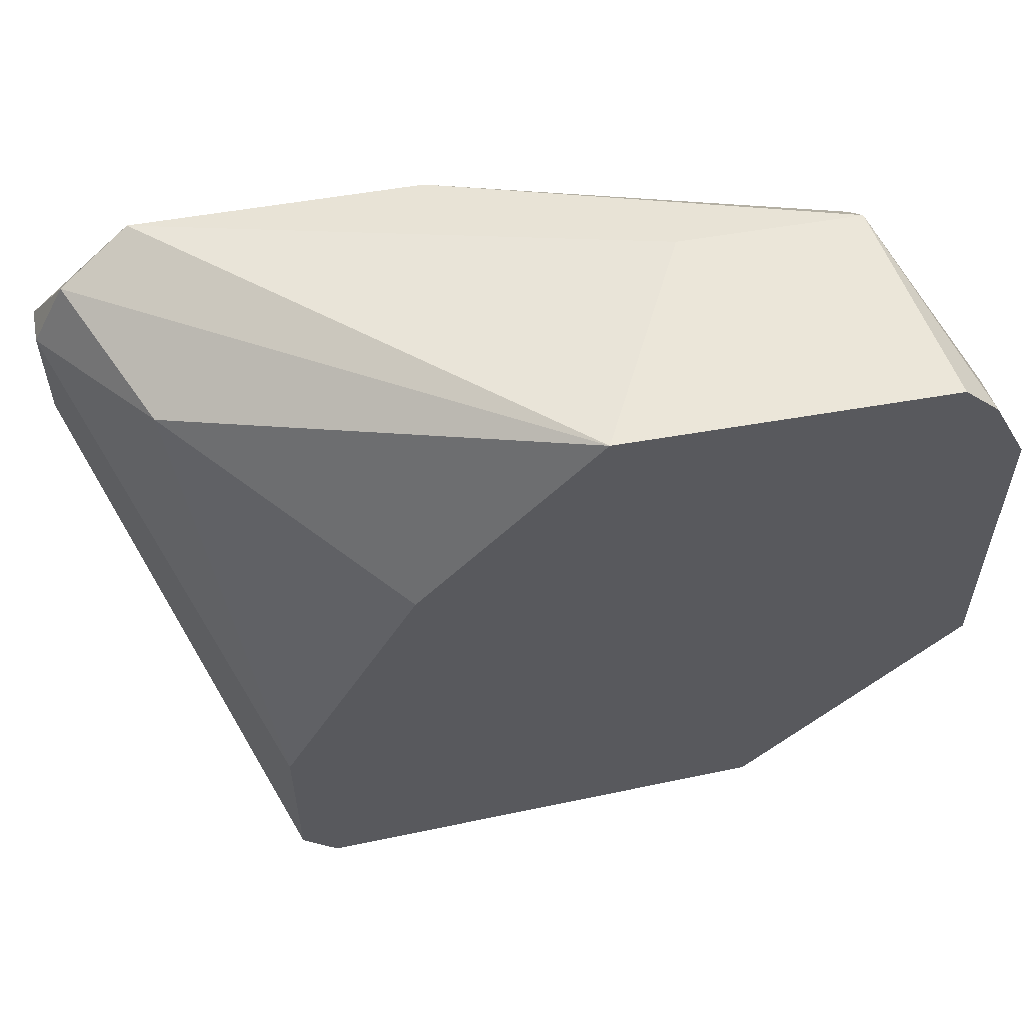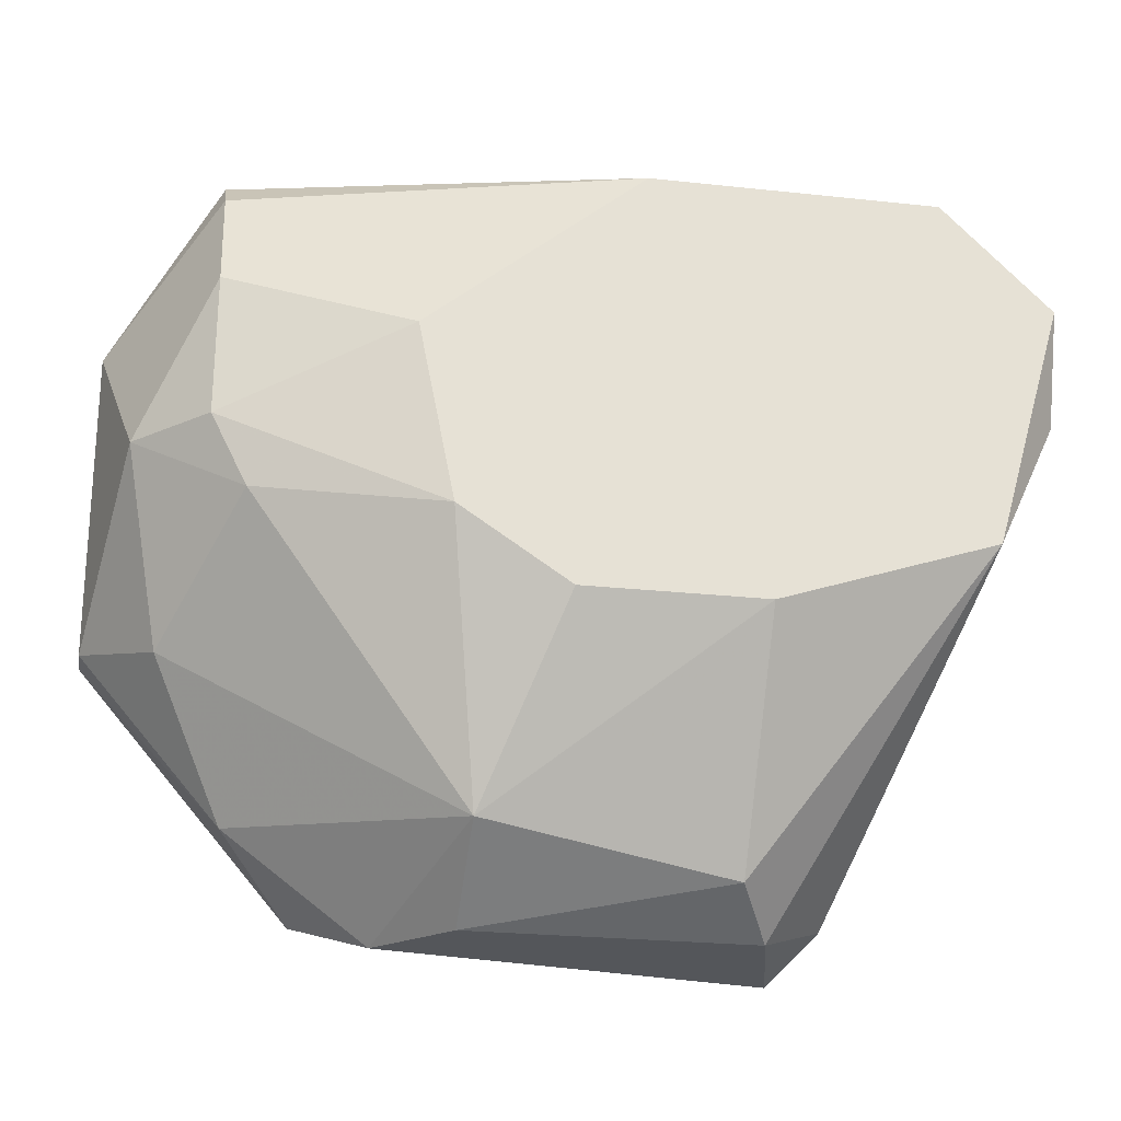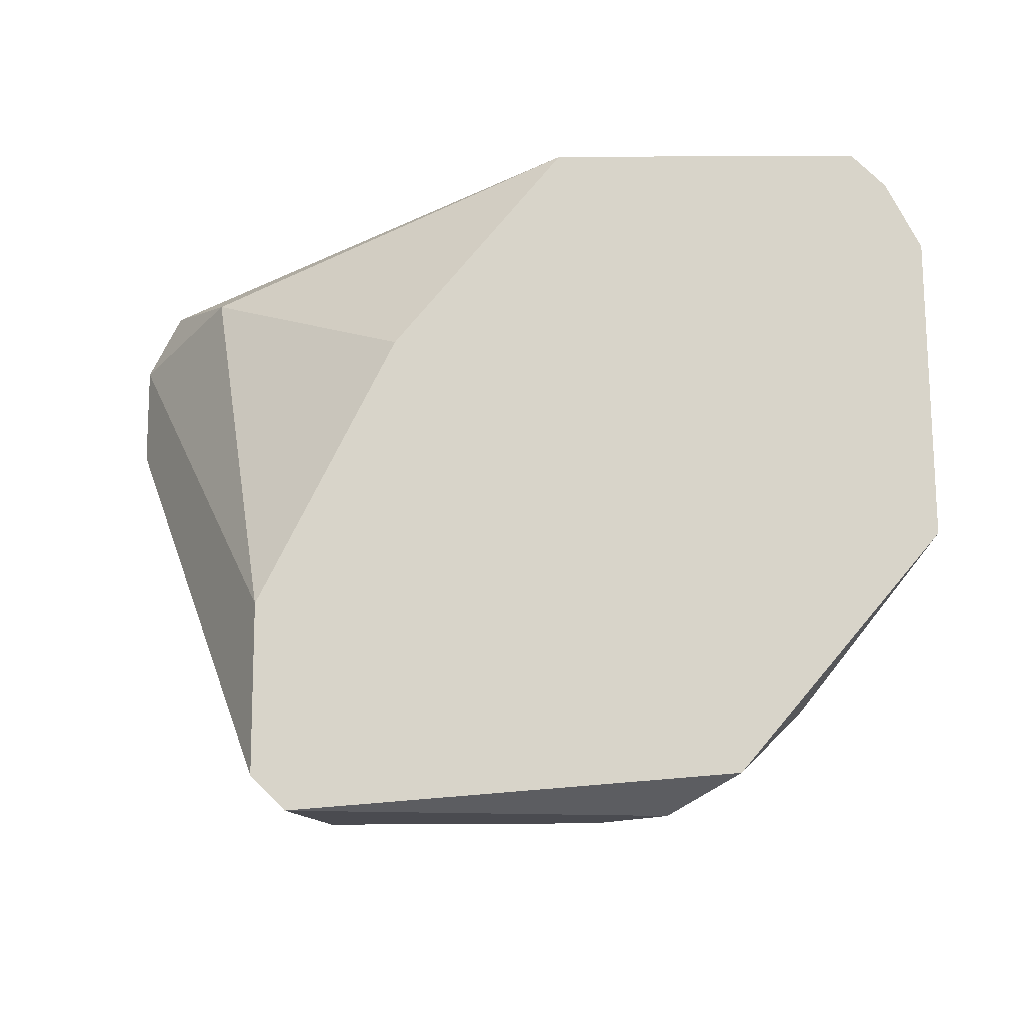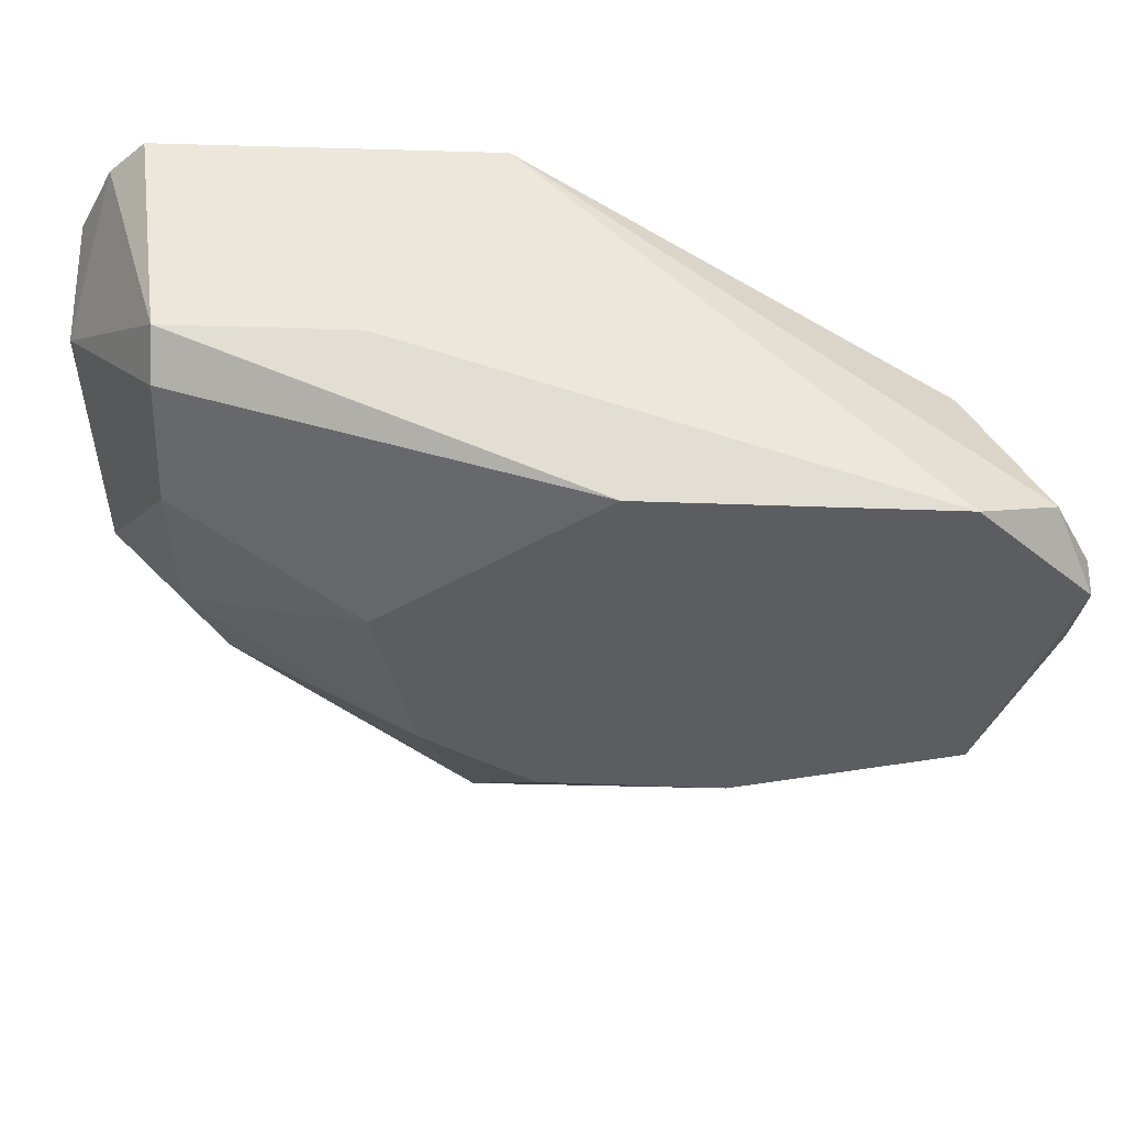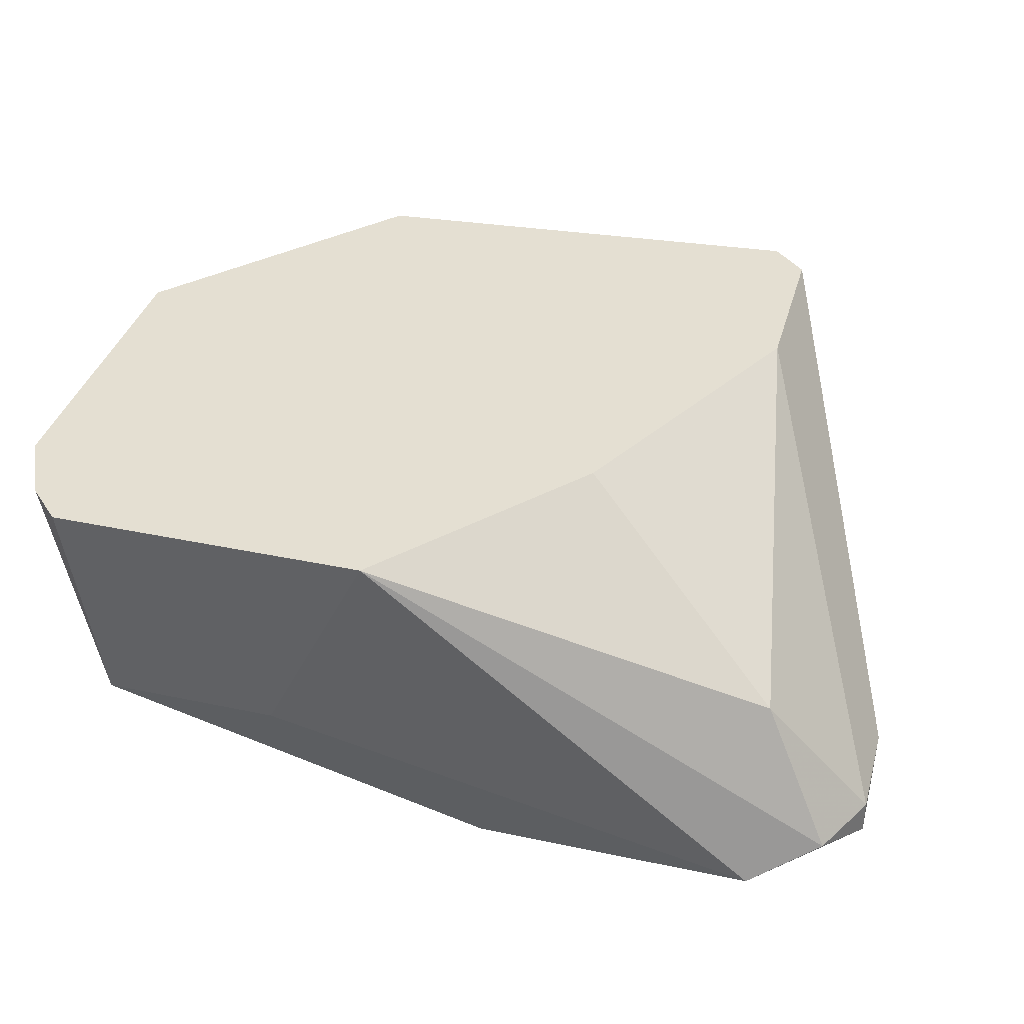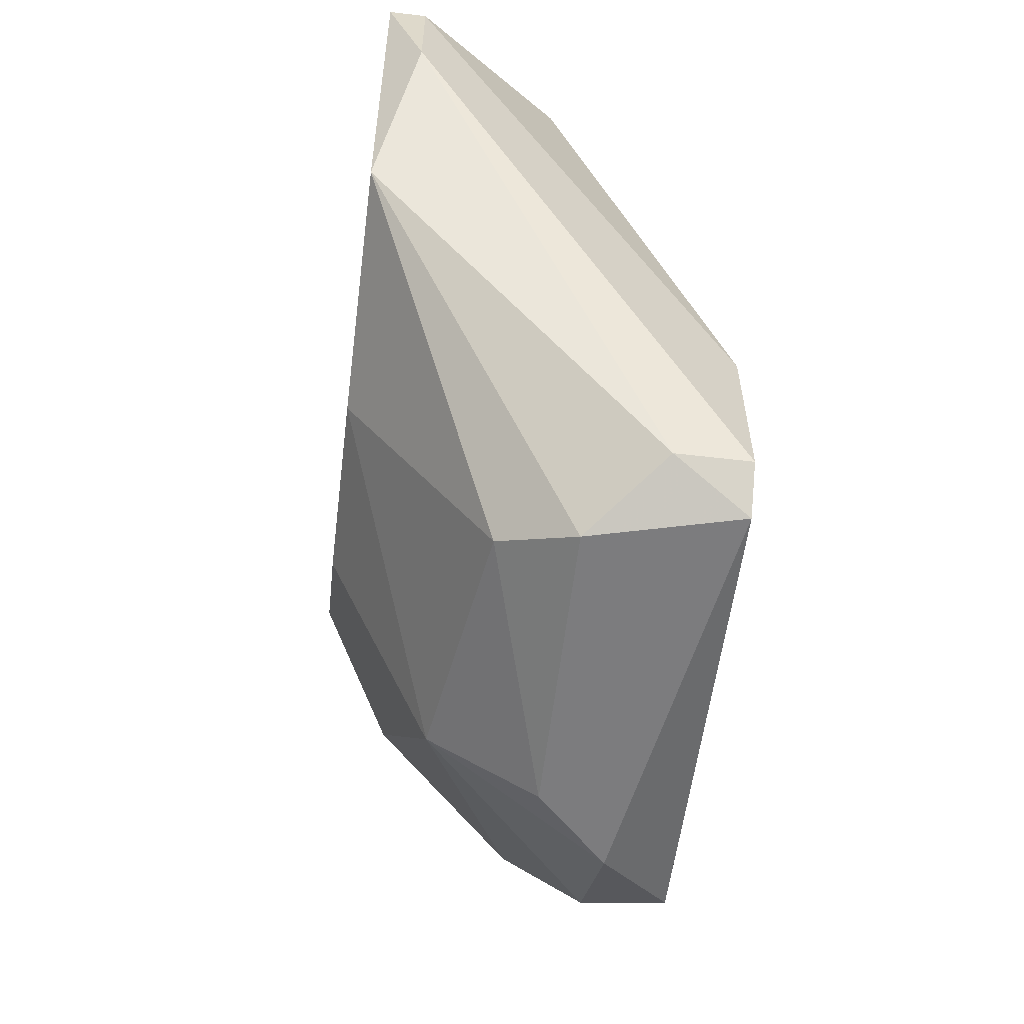
<metadata>
{"format":"obj","ext":"obj","renderer":"f3d","projection":"perspective","resolution":1024,"background":"white","views":[{"elev":56.7,"azim":-10.4,"up":"+Y"},{"elev":-25.1,"azim":170.1,"up":"+Y"},{"elev":75.5,"azim":-0.3,"up":"+Z"},{"elev":53.0,"azim":-177.8,"up":"+Y"},{"elev":37.0,"azim":-164.7,"up":"+Z"},{"elev":-58.9,"azim":-96.9,"up":"+Y"}]}
</metadata>
<code>
v 0.04492 -0.007809 -0.04034
v 0.04492 0.002764 -0.03883
v 0.04492 0.004275 -0.03732
v 0.04492 -0.001769 -0.04034
v 0.04643 -0.01536 -0.0343
v 0.04643 0.004275 -0.02826
v 0.0117 -0.006298 -0.04185
v 0.0117 -0.001769 -0.04185
v 0.0117 -0.001769 -0.04336
v 0.03586 -0.01233 -0.04336
v 0.02378 -0.01536 -0.04336
v 0.02378 -0.02442 -0.03732
v 0.03737 -0.004787 -0.04336
v 0.03737 -0.02593 -0.03128
v 0.03737 0.004275 -0.03732
v 0.03133 -0.01536 -0.04336
v 0.02529 -0.004787 -0.02826
v 0.01925 -0.01687 -0.02826
v 0.01925 -0.02442 -0.02826
v 0.01925 -0.02442 -0.03128
v 0.03284 0.004275 -0.02826
v 0.01472 -0.01233 -0.04336
v 0.01623 -0.000258 -0.03581
v 0.01623 0.002764 -0.04336
v 0.02076 -0.02593 -0.02826
v 0.04039 -0.02442 -0.02826
v 0.03435 -0.02291 -0.03883
v 0.03435 -0.02593 -0.0343
v 0.02227 -0.02593 -0.0343
v 0.02832 0.002764 -0.04336
v 0.04794 -0.007809 -0.03732
v 0.04794 0.002764 -0.02826
v 0.01321 0.001253 -0.04185
v 0.04341 -0.01083 -0.04034
v 0.04341 -0.0214 -0.03128
v 0.04945 -0.01385 -0.02977
v 0.04945 -0.01385 -0.02826
v 0.04945 -0.000258 -0.02826
v 0.04945 -0.001769 -0.03279
f 37 39 38
f 32 6 19
f 32 19 26
f 19 6 21
f 30 11 22
f 6 32 3
f 21 6 3
f 21 33 23
f 11 30 10
f 19 21 18
f 19 18 7
f 33 21 24
f 30 22 24
f 3 30 24
f 3 32 39
f 11 27 12
f 22 11 12
f 29 22 12
f 32 26 37
f 36 39 37
f 39 36 31
f 1 4 31
f 36 5 31
f 21 23 17
f 18 21 17
f 23 18 17
f 10 30 13
f 1 10 13
f 30 4 13
f 4 1 13
f 26 19 25
f 14 26 25
f 29 14 25
f 27 5 35
f 5 36 35
f 26 14 35
f 14 27 35
f 37 26 35
f 36 37 35
f 10 1 34
f 27 10 34
f 5 27 34
f 1 31 34
f 31 5 34
f 22 7 9
f 33 24 9
f 24 22 9
f 14 29 28
f 27 14 28
f 12 27 28
f 29 12 28
f 22 29 20
f 19 7 20
f 7 22 20
f 25 19 20
f 29 25 20
f 23 33 8
f 18 23 8
f 7 18 8
f 33 9 8
f 9 7 8
f 27 11 16
f 11 10 16
f 10 27 16
f 21 3 15
f 24 21 15
f 3 24 15
f 30 3 2
f 3 39 2
f 4 30 2
f 39 31 2
f 31 4 2
f 39 32 38
f 32 37 38

</code>
